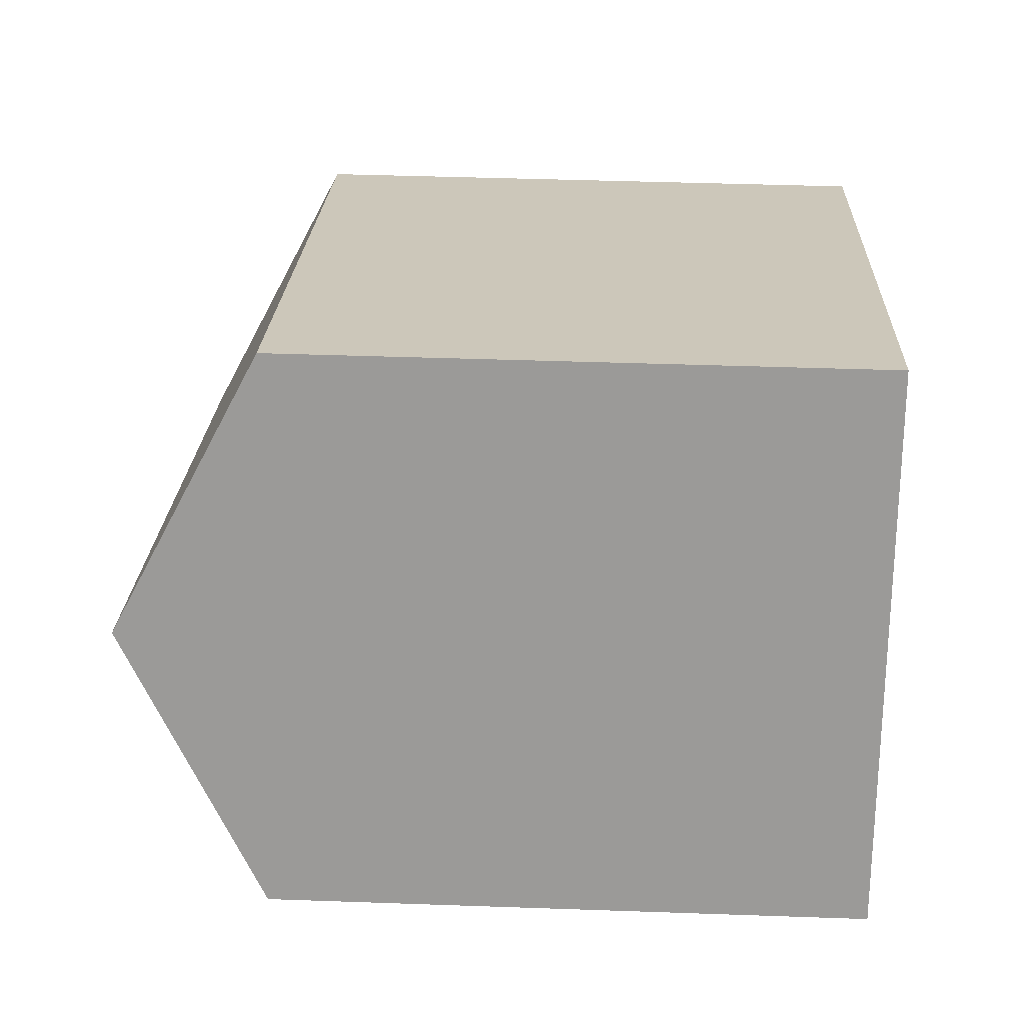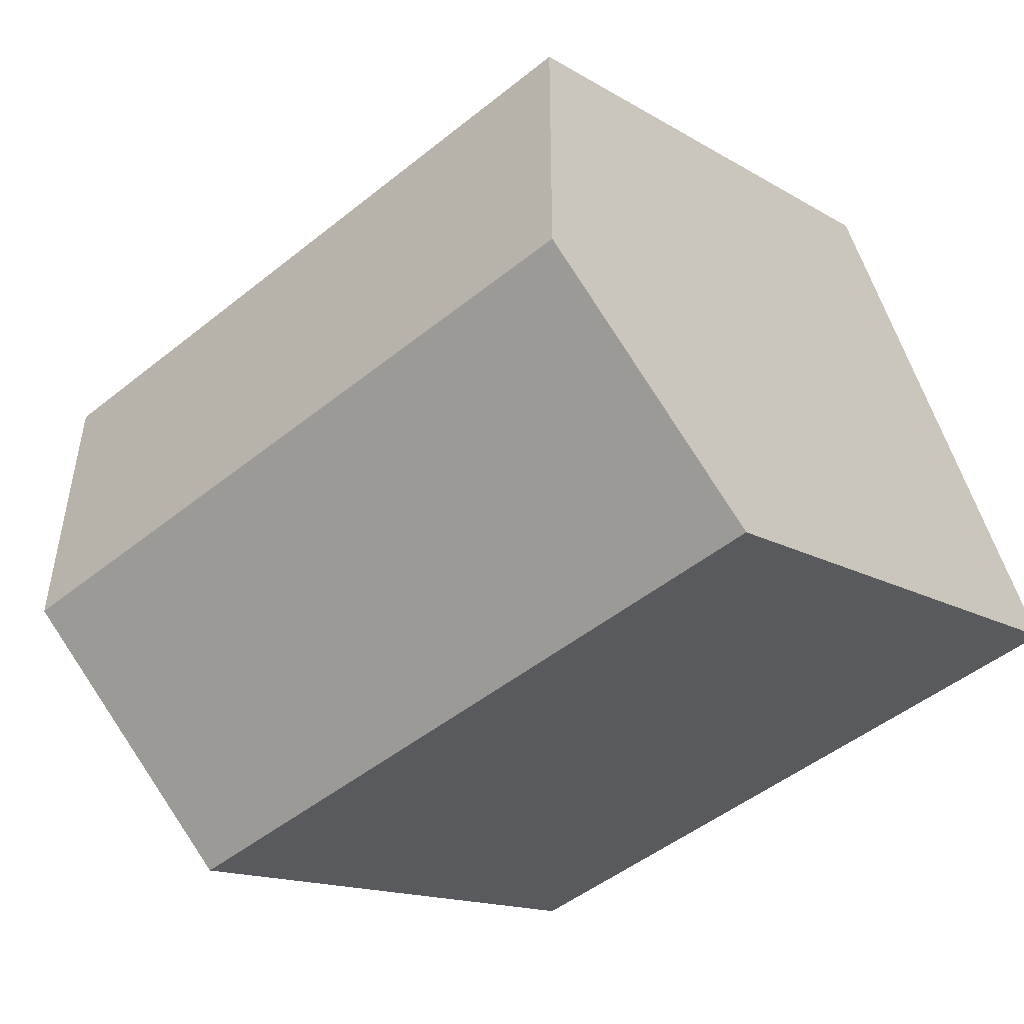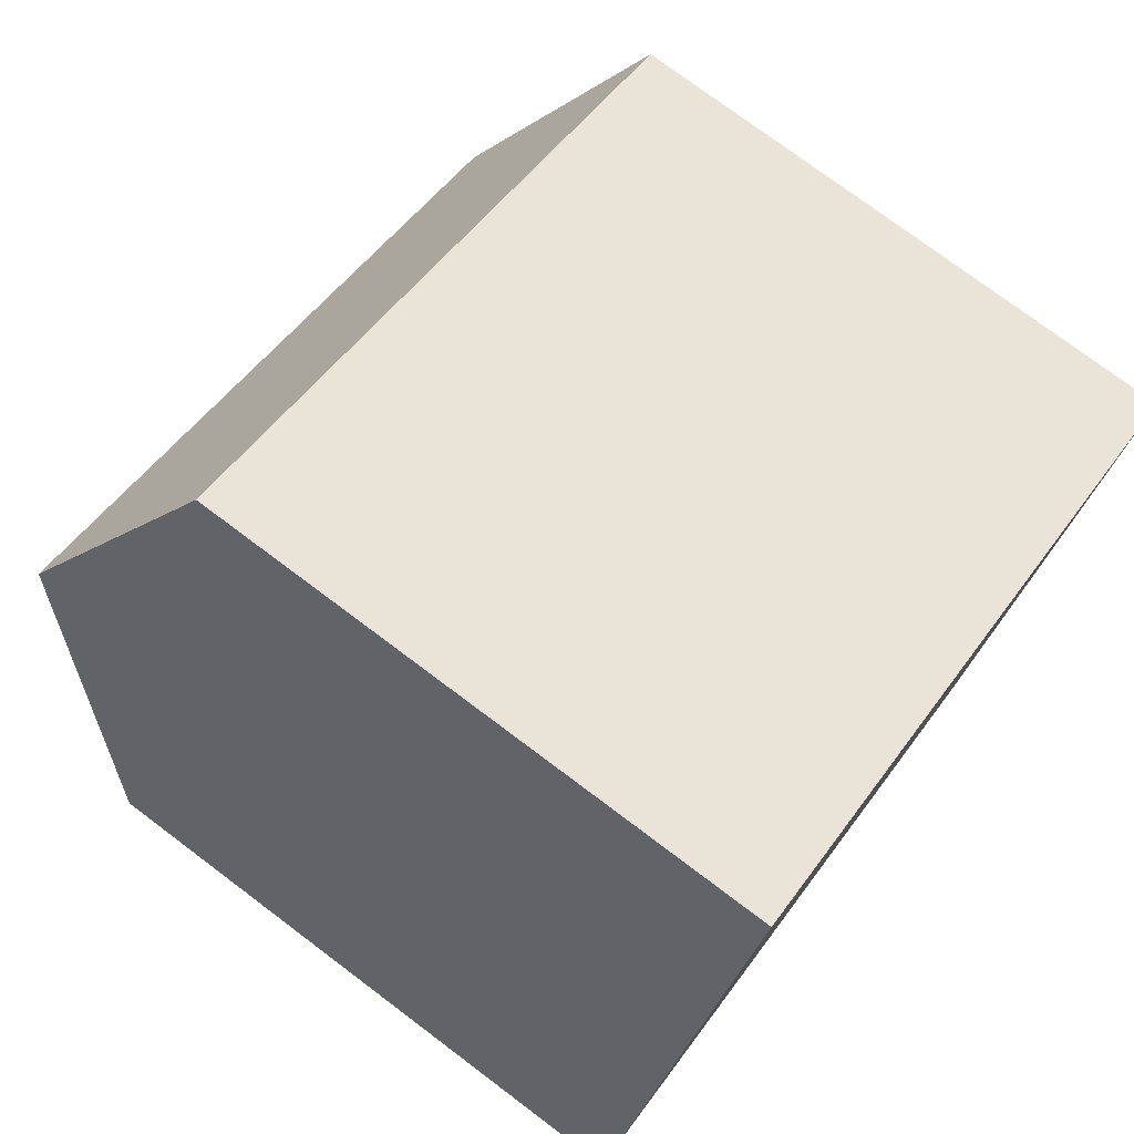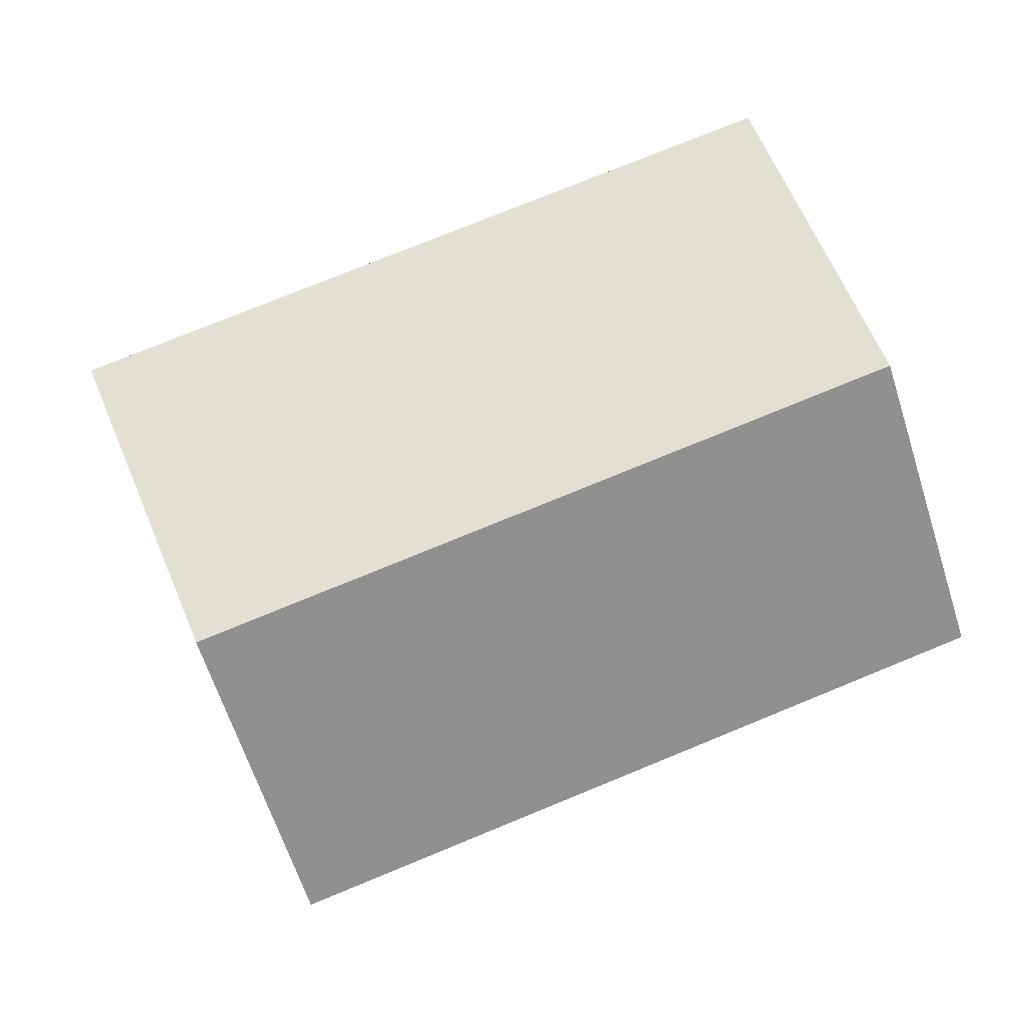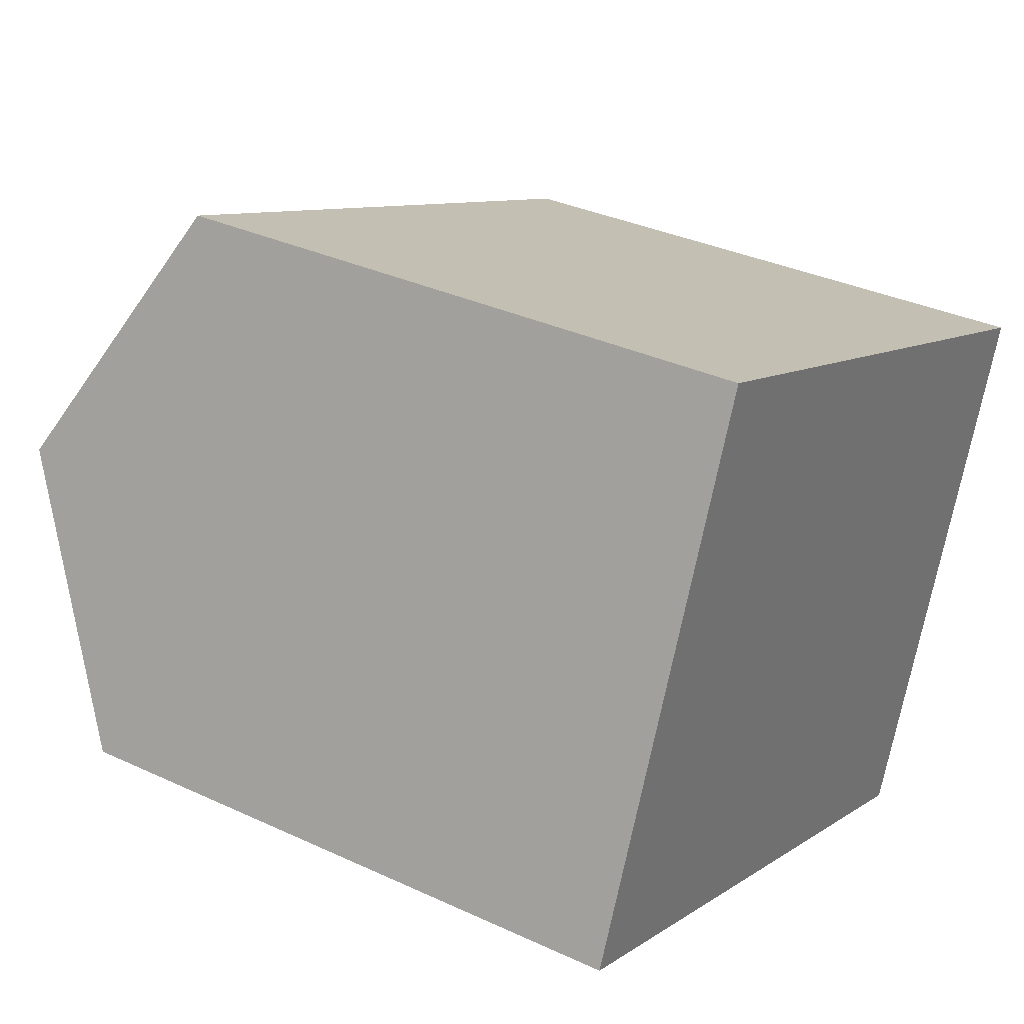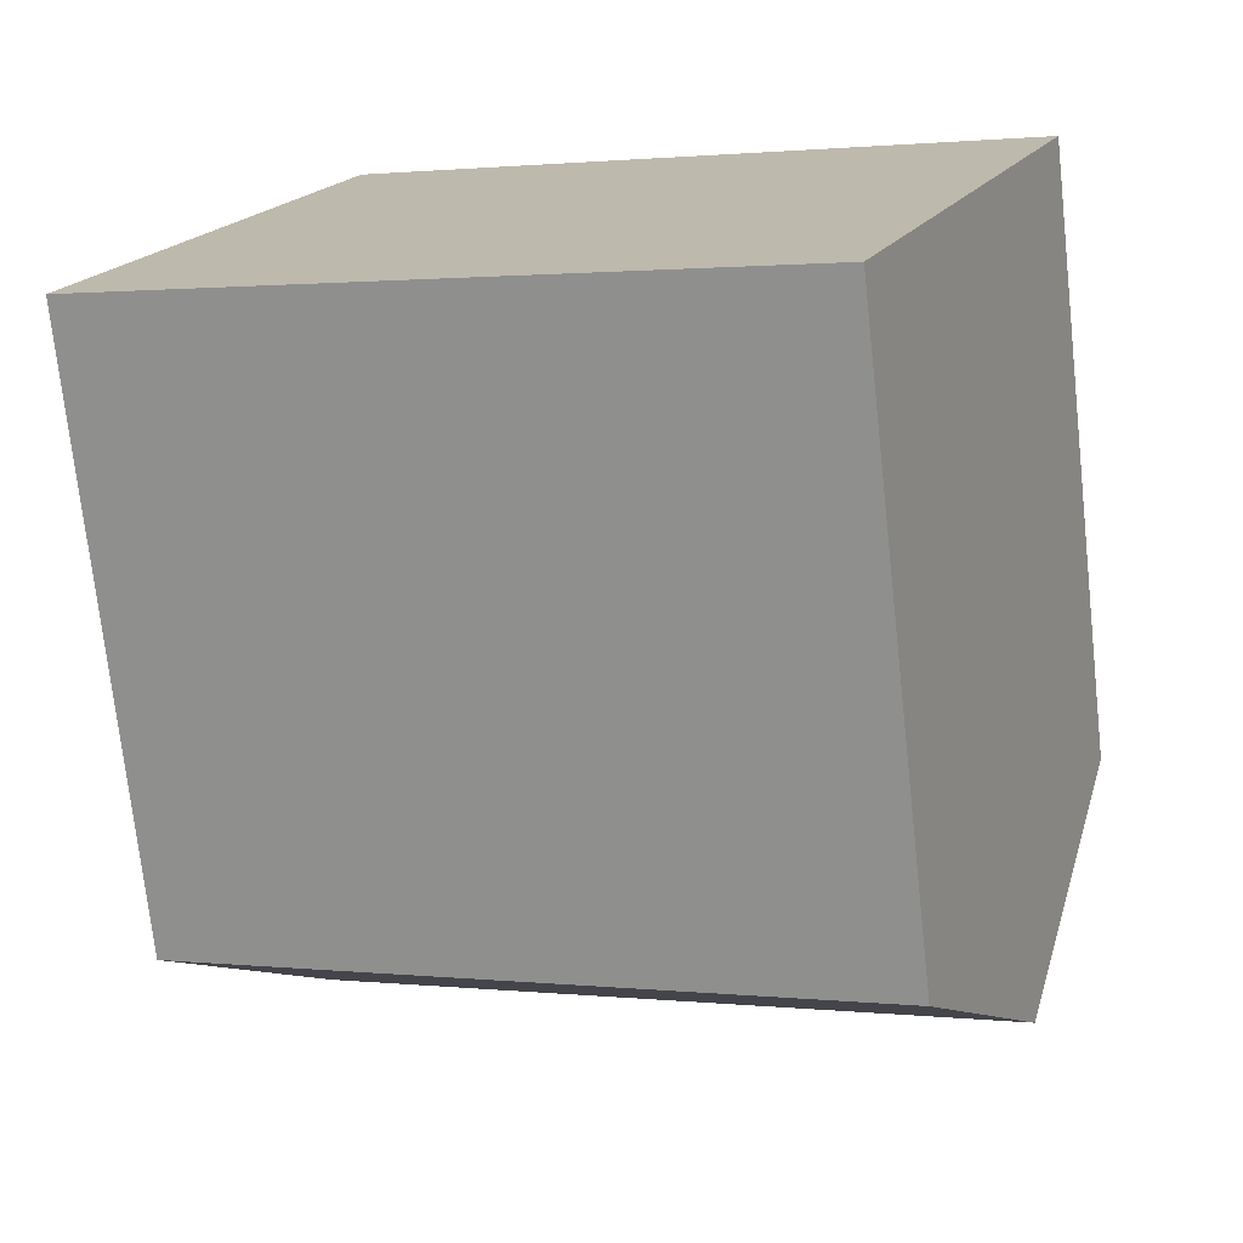
<metadata>
{"format":"obj","ext":"obj","renderer":"f3d","projection":"perspective","resolution":1024,"background":"white","views":[{"elev":42.9,"azim":-87.6,"up":"+Z"},{"elev":-14.2,"azim":-142.8,"up":"+Z"},{"elev":76.1,"azim":-53.1,"up":"+Z"},{"elev":-1.4,"azim":174.7,"up":"+Z"},{"elev":34.0,"azim":-57.8,"up":"+Z"},{"elev":-73.4,"azim":6.3,"up":"+Z"}]}
</metadata>
<code>
v  20.17 13.77 6.09
v  4.956 13.89 11.92
v  5.038 13.78 12.12
v  2.52 17.14 6.06
v  20.05 13.94 5.8
v  17.67 17.14 0.011
v  15.17 13.78 -6.057
v  0 13.78 8.438e-16
v  0 0 0
v  4.956 -7.298e-16 11.92
v  5.038 -7.418e-16 12.12
v  2.52 -3.711e-16 6.06
v  20.17 -3.729e-16 6.09
v  17.67 -6.736e-19 0.011
v  15.17 3.709e-16 -6.057
v  20.05 -3.551e-16 5.8
g defaultobject
f 1 2 3
f 2 1 4
f 4 1 5
f 4 5 6
f 7 4 6
f 4 7 8
f 9 4 8
f 4 9 2
f 2 9 3
f 3 9 10
f 3 10 11
f 10 9 12
f 11 1 3
f 1 11 13
f 5 7 6
f 7 5 1
f 7 1 13
f 7 13 14
f 7 14 15
f 14 13 16
f 15 8 7
f 8 15 9
f 10 13 11
f 13 10 12
f 13 12 9
f 13 9 16
f 16 9 15
f 16 15 14

</code>
